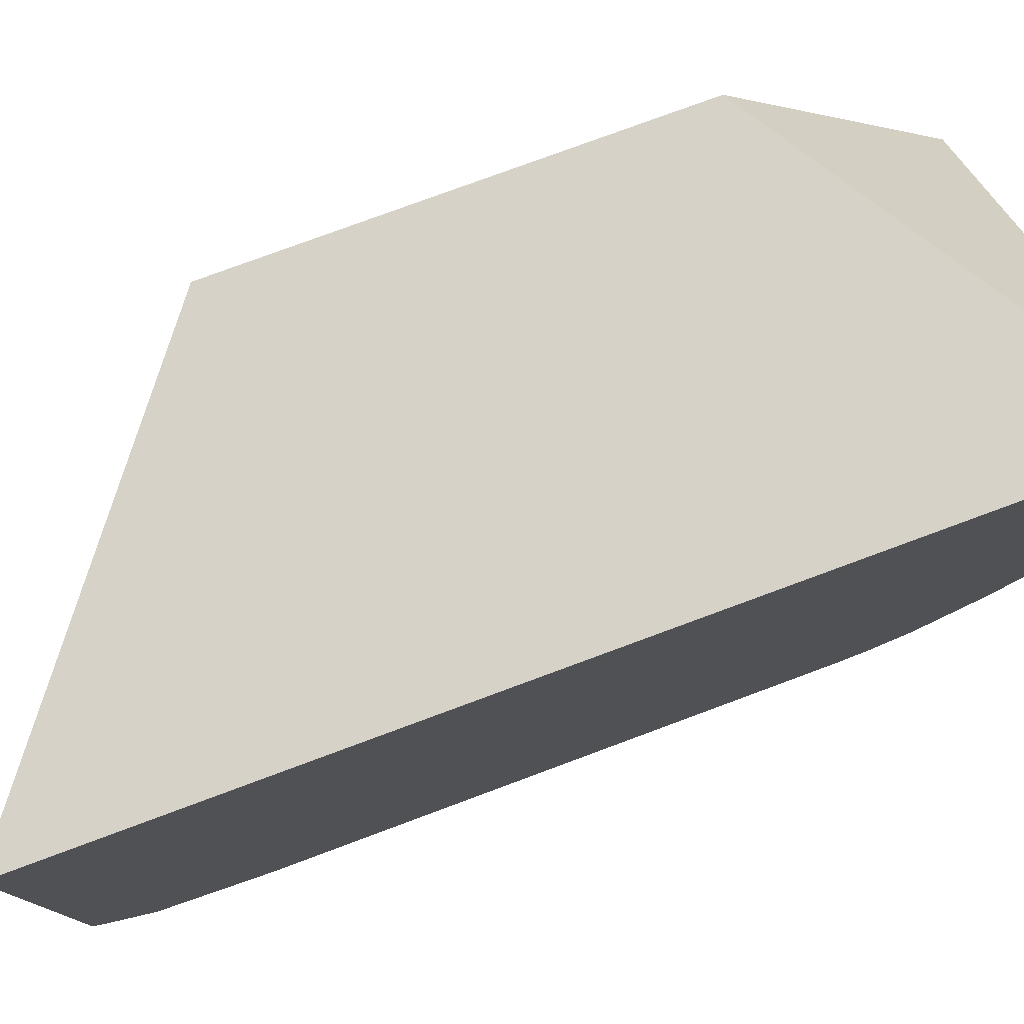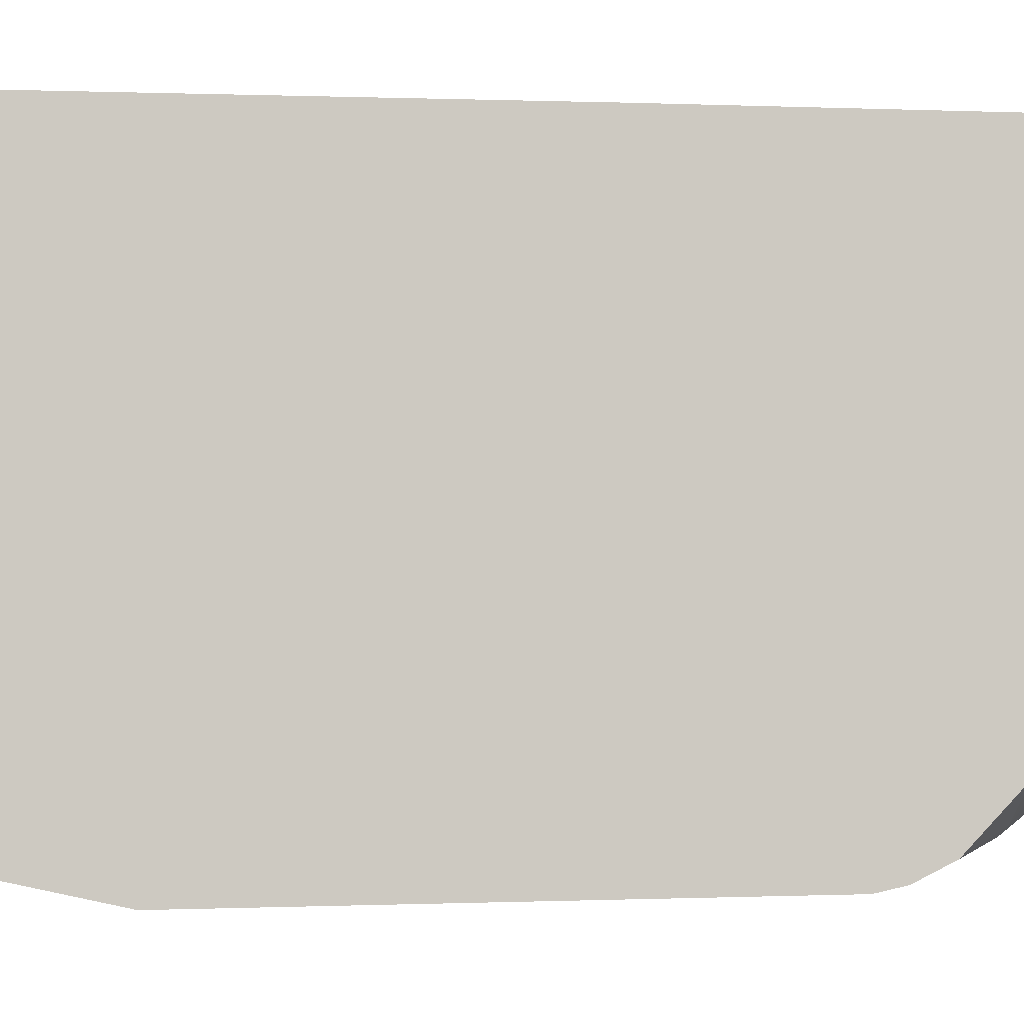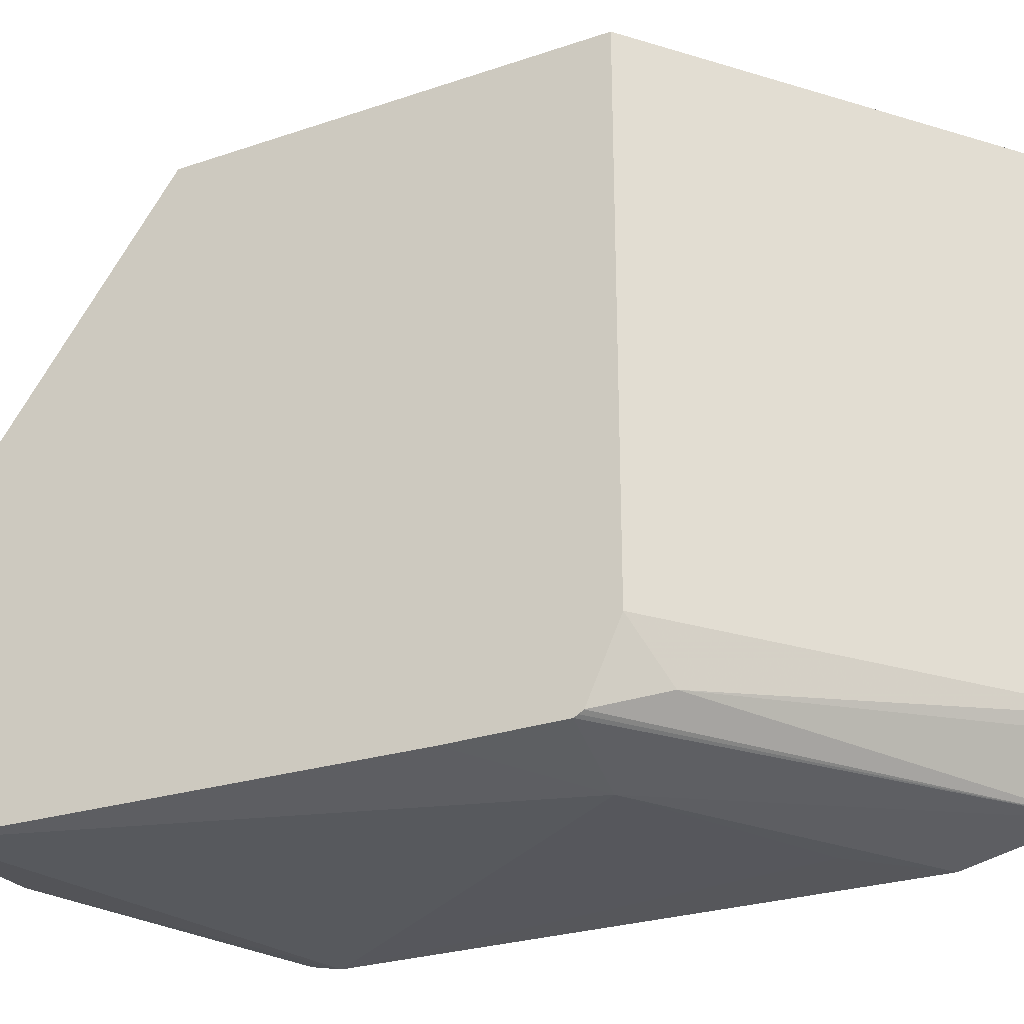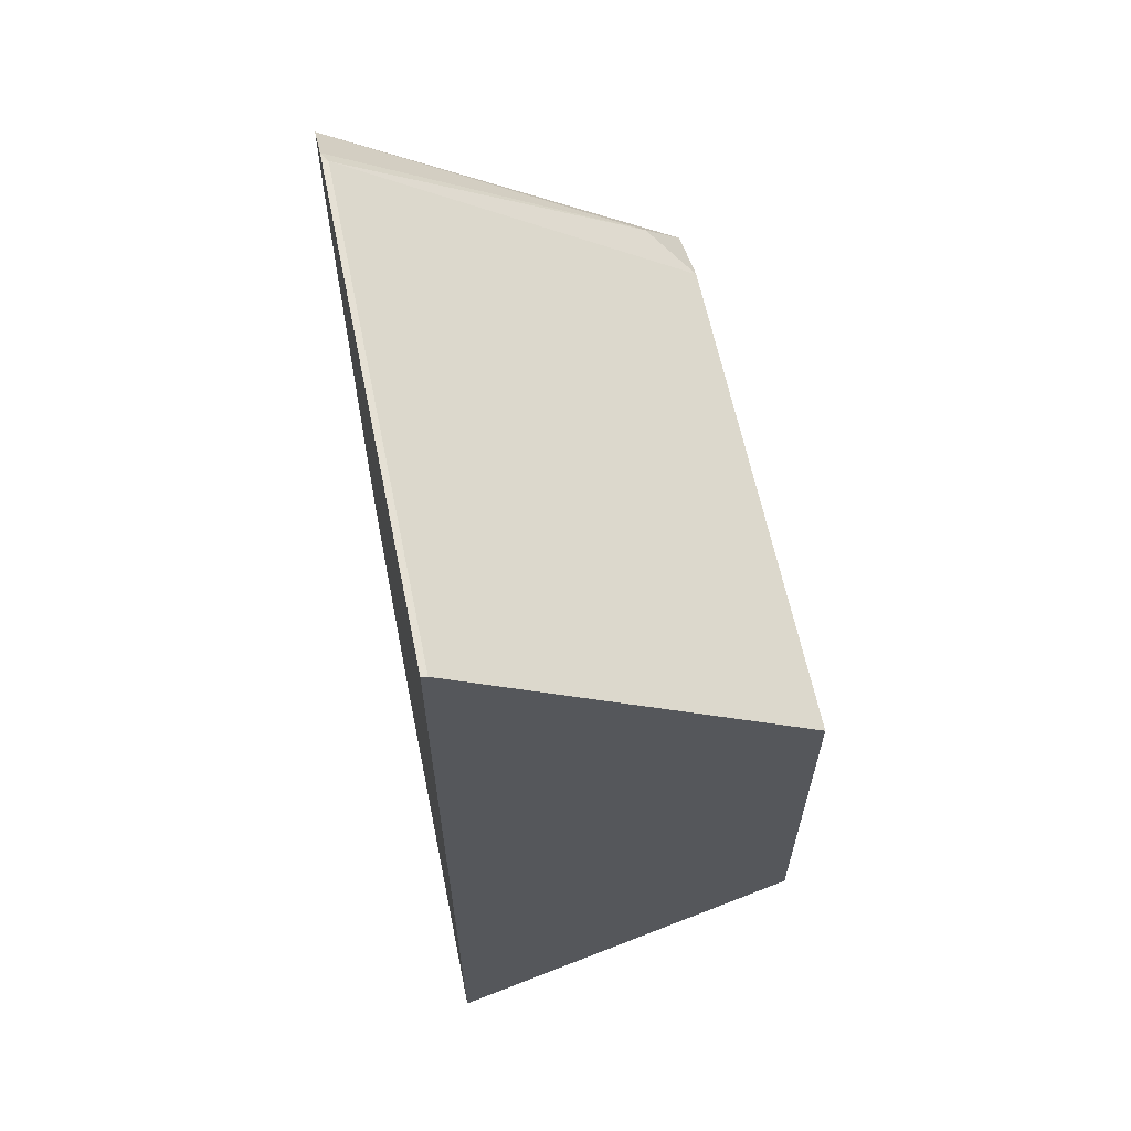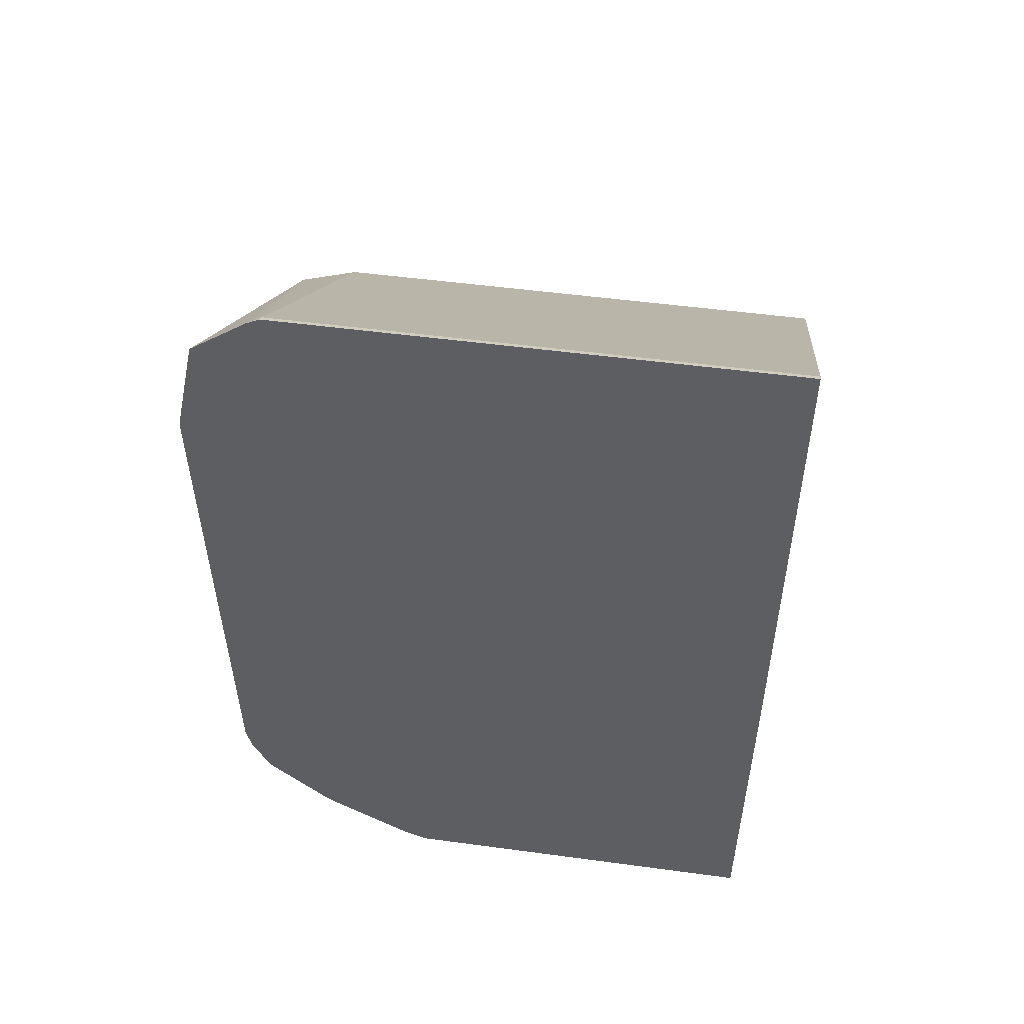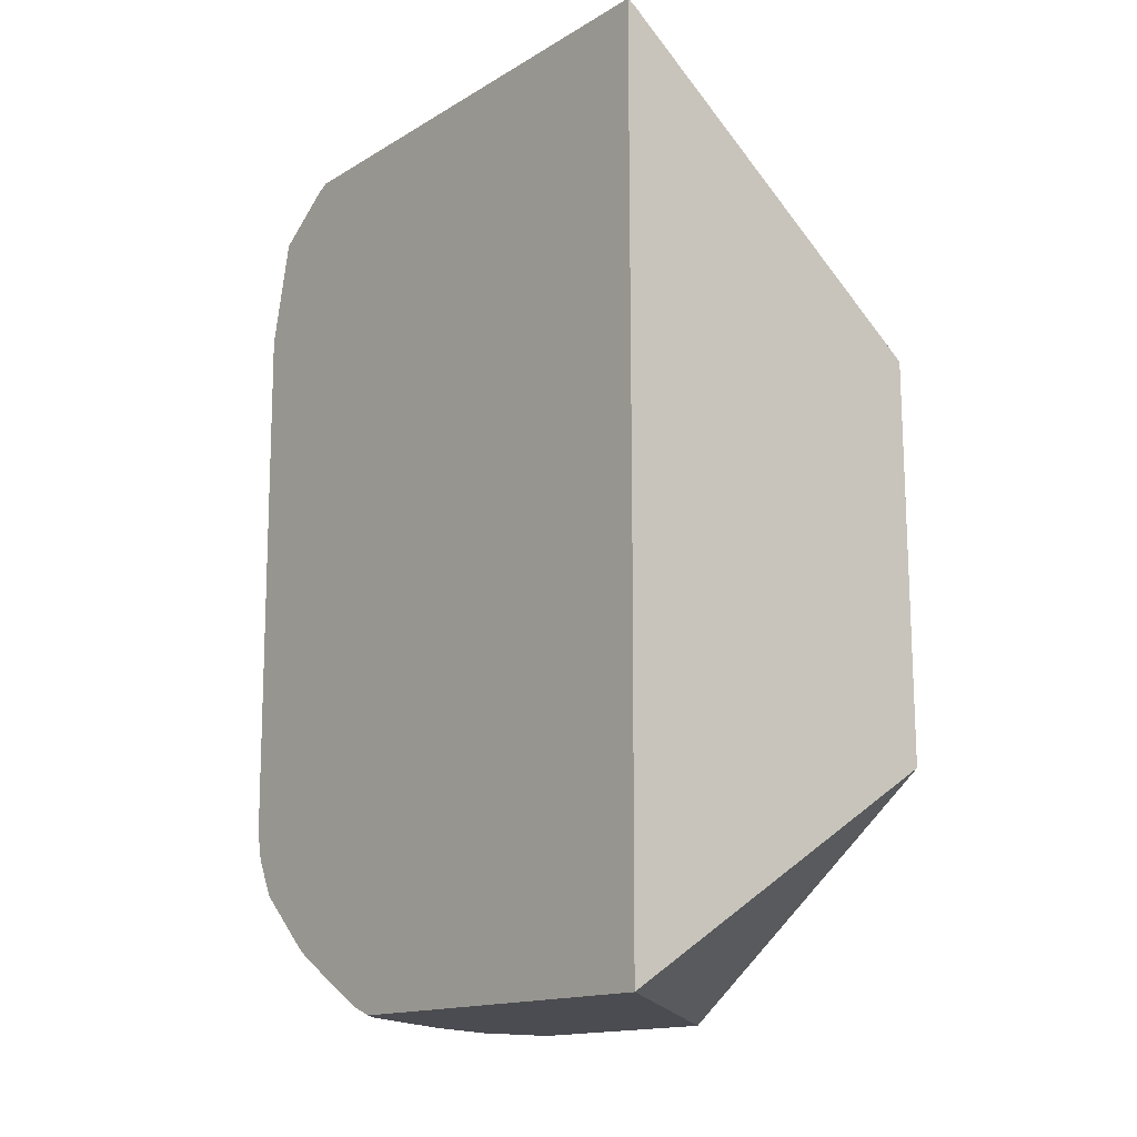
<metadata>
{"format":"obj","ext":"obj","renderer":"f3d","projection":"perspective","resolution":1024,"background":"white","views":[{"elev":78.0,"azim":69.7,"up":"+Y"},{"elev":-2.8,"azim":84.1,"up":"+Y"},{"elev":-28.1,"azim":-62.7,"up":"+Y"},{"elev":62.5,"azim":168.4,"up":"+Z"},{"elev":50.6,"azim":98.4,"up":"+Z"},{"elev":-15.3,"azim":140.7,"up":"+Z"}]}
</metadata>
<code>
v 0.182 -0.7645 -0.4005
v 0.2548 -0.7645 -0.3641
v 0.2814 -0.7645 -0.3375
v 0.2814 -0.7554 -0.2966
v 0.148 -0.756 -0.3962
v 0.148 -0.7559 -0.4369
v 0.148 -0.7524 -0.6067
v 0.2814 -0.762 -0.5449
v 0.2814 -0.7332 -0.2805
v 0.1638 -0.7463 -0.3732
v 0.148 -0.7542 -0.393
v 0.148 -0.7552 -0.3946
v 0.148 -0.7461 -0.6193
v 0.1942 -0.7524 -0.6067
v 0.2814 -0.7596 -0.5559
v 0.2814 -0.7281 -0.278
v 0.2791 -0.7281 -0.2791
v 0.148 -0.7281 -0.3811
v 0.148 -0.6531 -0.6193
v 0.1816 -0.7461 -0.6193
v 0.2275 -0.7463 -0.6007
v 0.2814 -0.7524 -0.5704
v 0.2797 -0.5361 -0.2788
v 0.2814 -0.5361 -0.278
v 0.2791 -0.5361 -0.2791
v 0.148 -0.5361 -0.3811
v 0.2814 -0.5367 -0.6193
v 0.148 -0.5361 -0.5348
v 0.2186 -0.7277 -0.6193
v 0.2814 -0.7296 -0.5919
v 0.2814 -0.5361 -0.4739
v 0.2814 -0.6823 -0.6193
v 0.1501 -0.5361 -0.5345
v 0.1557 -0.5361 -0.5329
v 0.1612 -0.5361 -0.5313
v 0.185 -0.5361 -0.5238
v 0.233 -0.5361 -0.5006
v 0.2578 -0.5361 -0.4874
v 0.272 -0.6917 -0.6193
v 0.2814 -0.6917 -0.6156
v 0.2814 -0.7249 -0.5956
f 21 30 22
f 21 29 30
f 20 29 21
f 19 28 27
f 17 26 18
f 17 25 26
f 17 23 25
f 14 21 22
f 16 23 17
f 14 22 15
f 14 20 21
f 13 29 20
f 13 39 29
f 23 24 31
f 13 32 39
f 13 27 32
f 16 24 23
f 23 31 38
f 27 33 34
f 23 37 36
f 32 40 39
f 13 19 27
f 29 41 30
f 29 40 41
f 29 39 40
f 27 38 31
f 27 37 38
f 27 36 37
f 27 35 36
f 27 34 35
f 27 28 33
f 23 26 25
f 23 28 26
f 23 33 28
f 23 34 33
f 23 35 34
f 23 36 35
f 23 38 37
f 10 18 11
f 7 20 14
f 9 17 10
f 3 27 31
f 3 32 27
f 3 40 32
f 3 41 40
f 3 30 41
f 3 22 30
f 3 15 22
f 3 31 24
f 3 8 15
f 1 8 2
f 1 7 8
f 1 6 7
f 1 5 6
f 1 4 5
f 10 17 18
f 1 2 3
f 2 8 3
f 3 24 16
f 1 3 4
f 3 9 4
f 3 16 9
f 8 14 15
f 7 14 8
f 7 13 20
f 5 7 6
f 5 13 7
f 5 19 13
f 5 28 19
f 9 16 17
f 5 18 26
f 5 11 18
f 5 12 11
f 4 12 5
f 4 11 12
f 4 10 11
f 5 26 28
f 4 9 10

</code>
